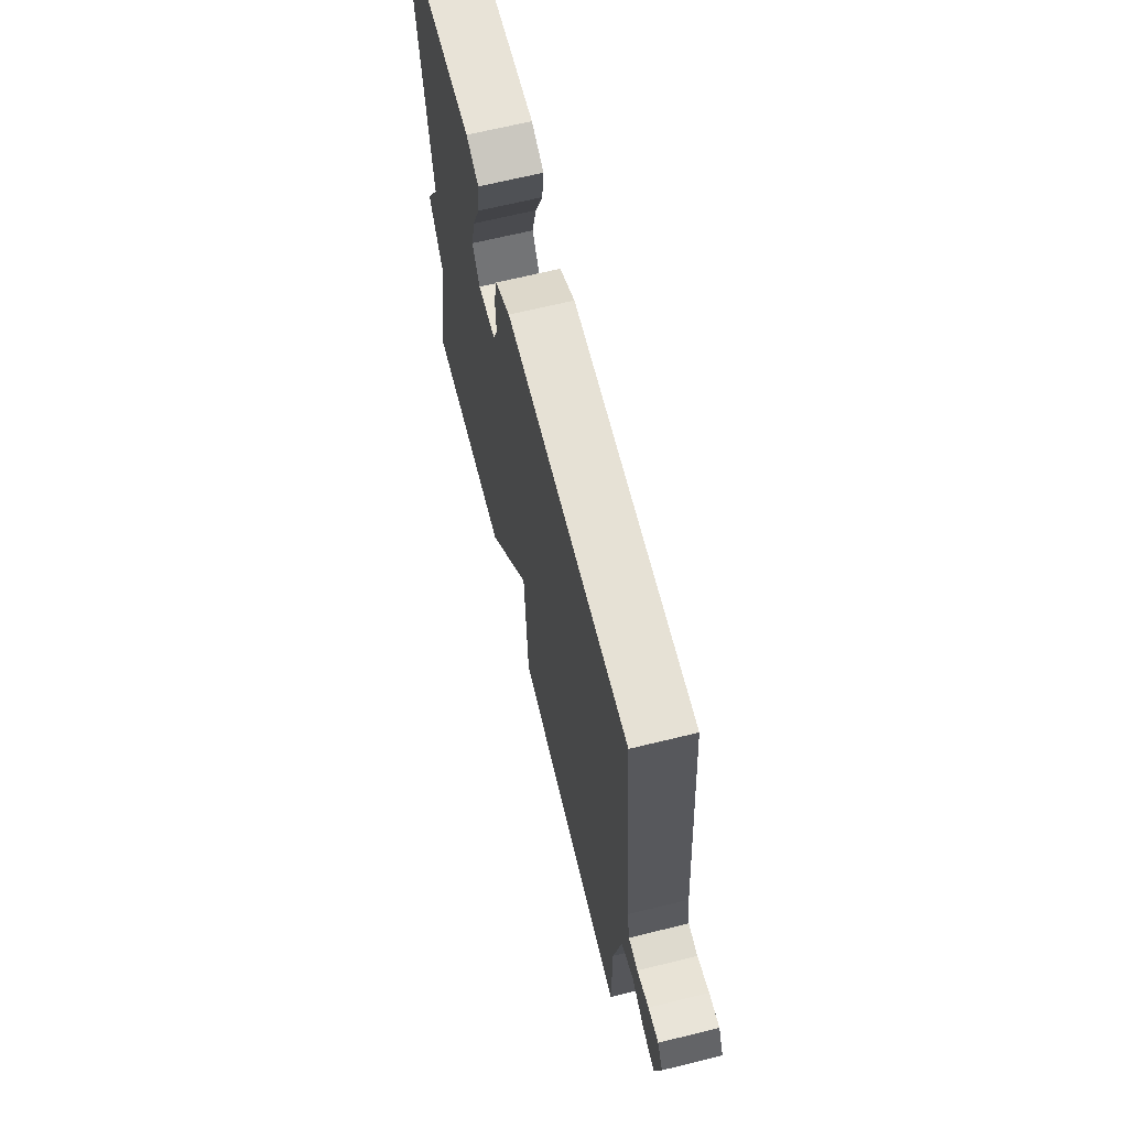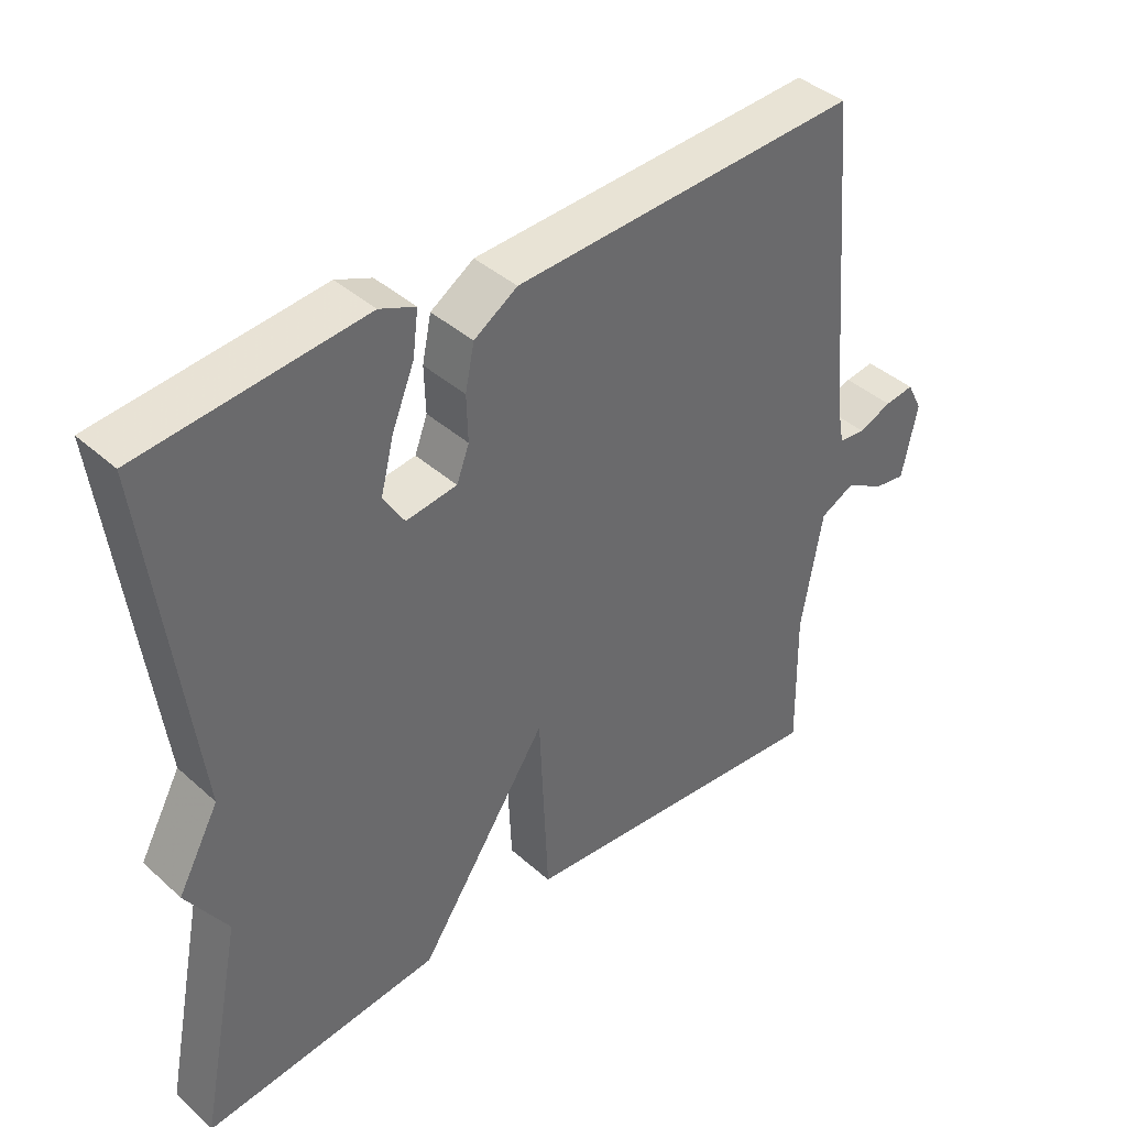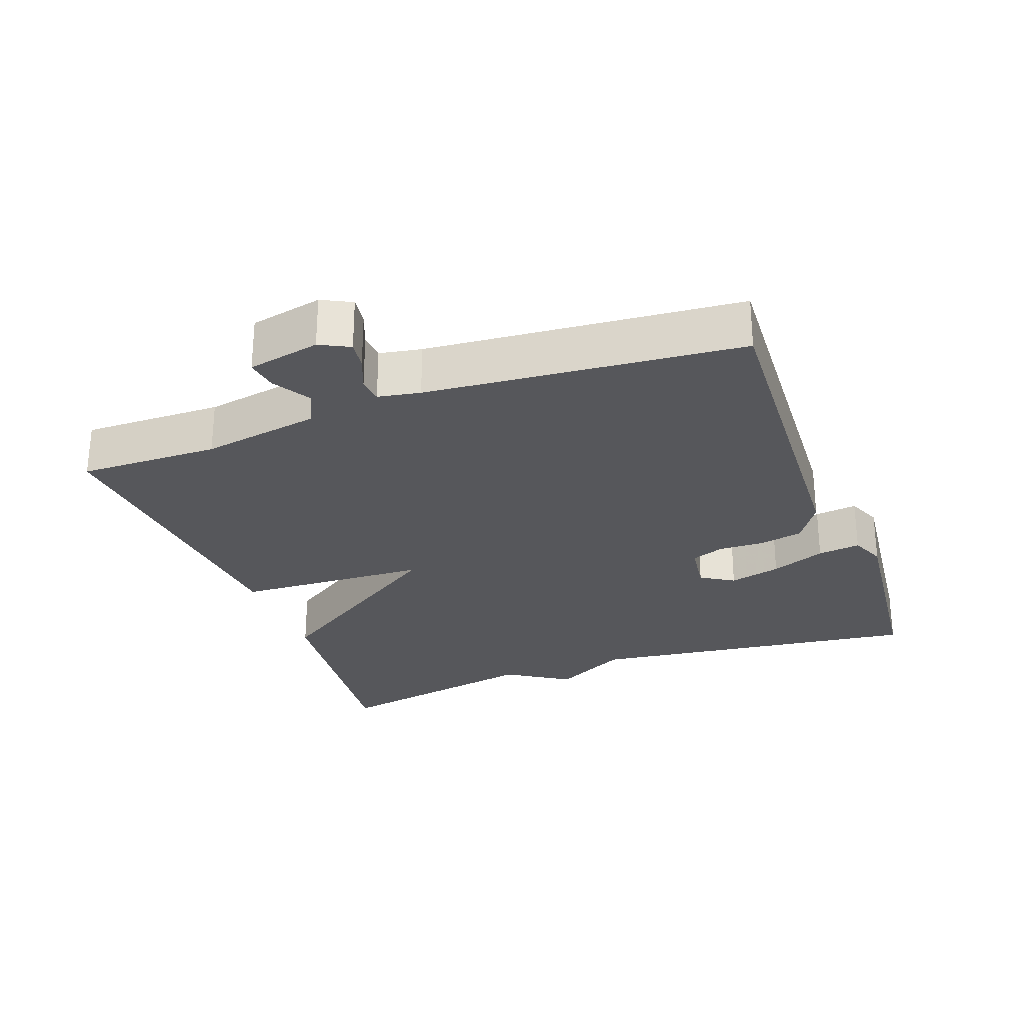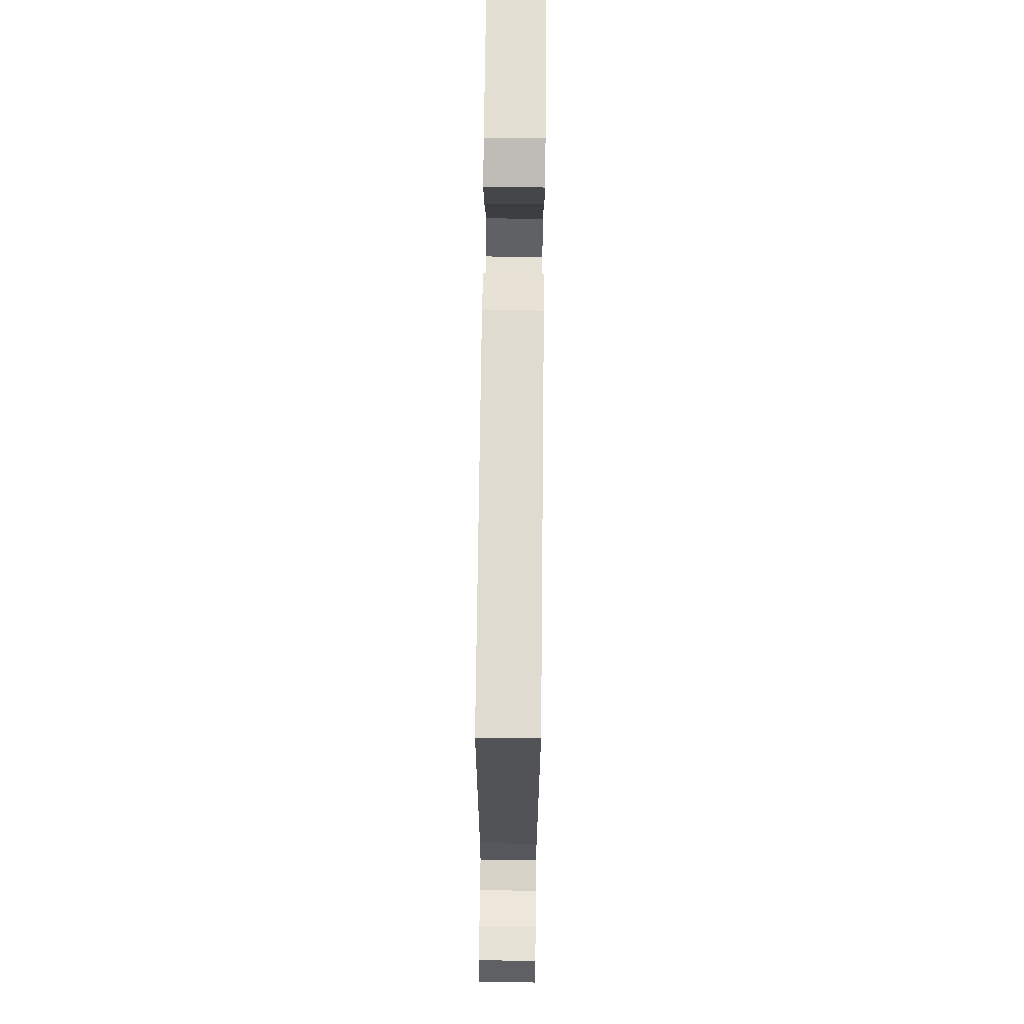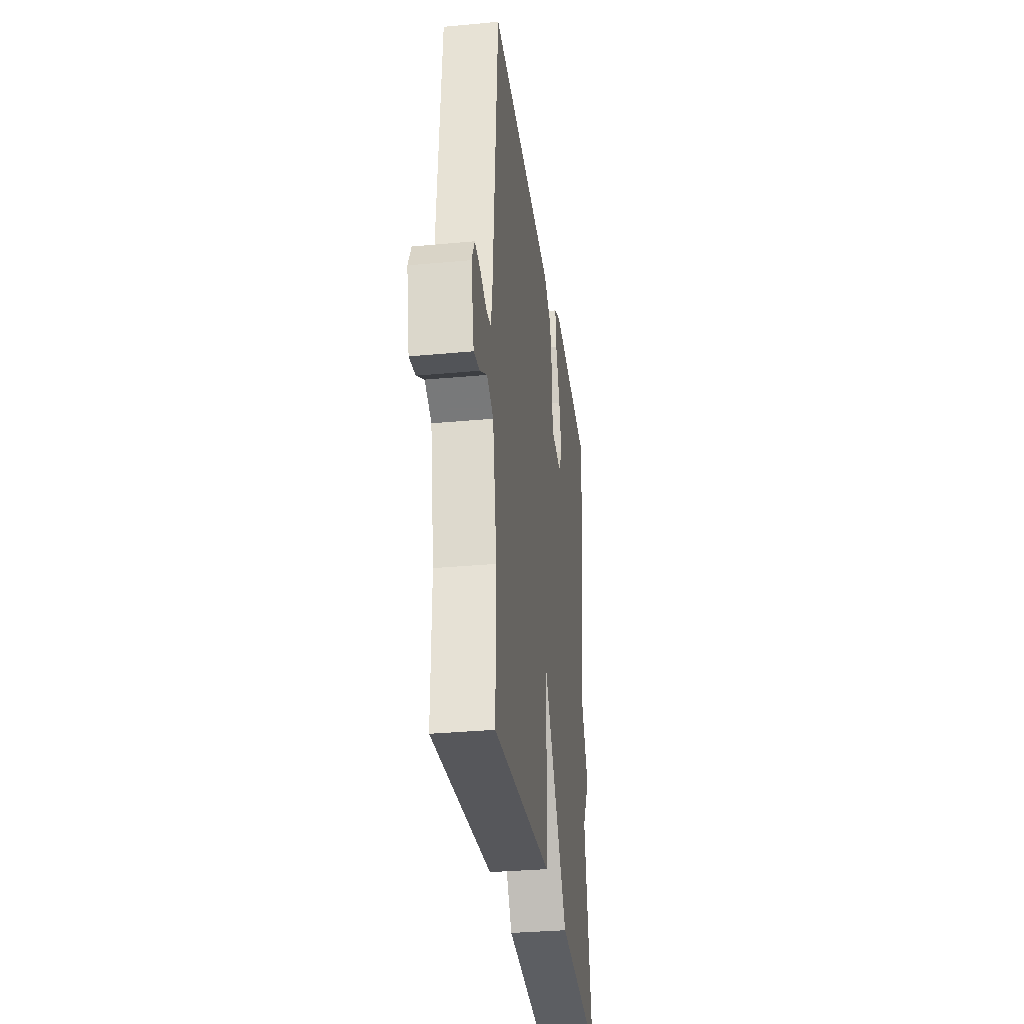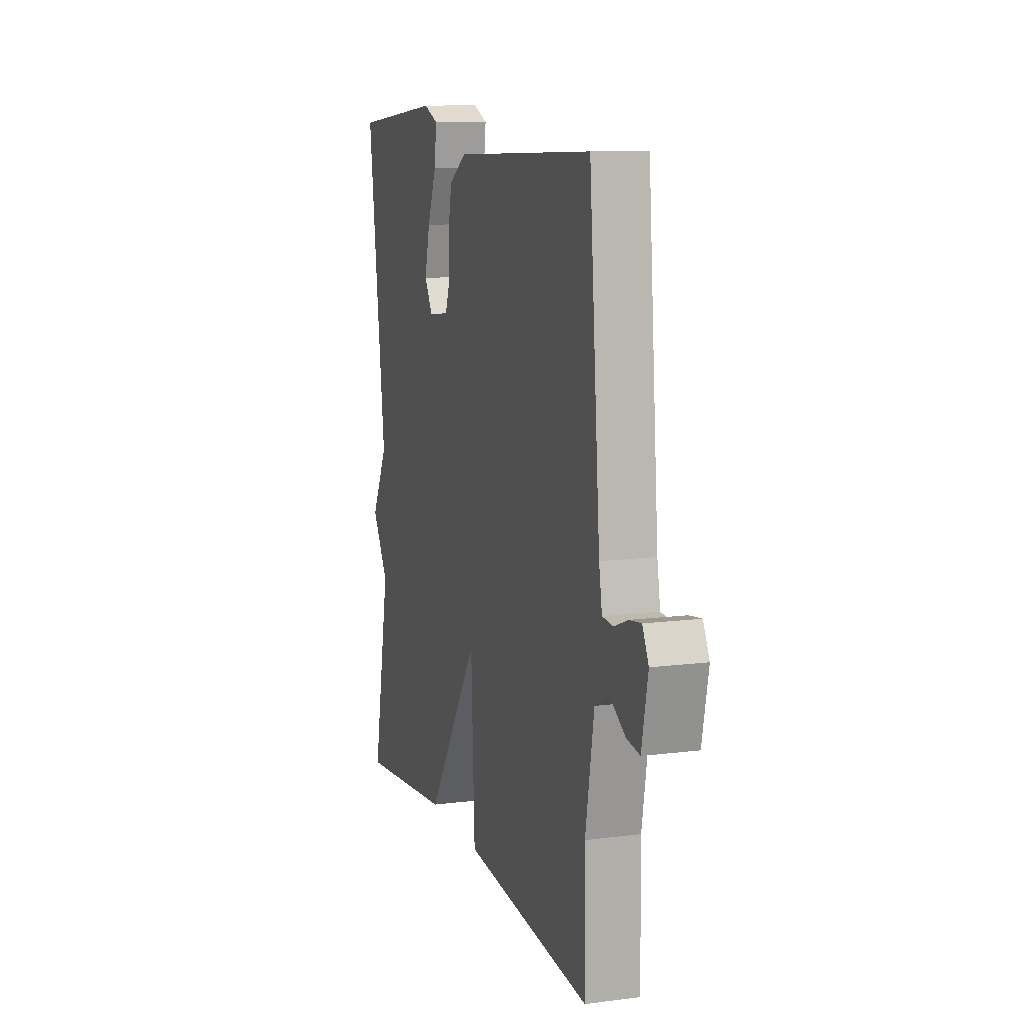
<metadata>
{"format":"obj","ext":"obj","renderer":"f3d","projection":"perspective","resolution":1024,"background":"white","views":[{"elev":67.0,"azim":-103.8,"up":"+Z"},{"elev":40.4,"azim":137.5,"up":"+Z"},{"elev":-27.3,"azim":-69.8,"up":"+Y"},{"elev":72.8,"azim":-89.4,"up":"+Z"},{"elev":-31.8,"azim":-82.5,"up":"+Z"},{"elev":11.3,"azim":-107.4,"up":"+Z"}]}
</metadata>
<code>
v 0.5 0.07 0.5
v 0.438 0.07 0.012
v 0.497 0.07 -0.096
v 0.438 0.07 -0.188
v 0.5 0.07 -0.5
v 0.159 0.07 -0.462
v -0.028 0.07 -0.182
v -0.041 0.07 -0.462
v -0.5 0.07 -0.5
v -0.497 0.07 -0.297
v -0.527 0.07 -0.126
v -0.577 0.07 -0.101
v -0.632 0.07 -0.134
v -0.678 0.07 -0.141
v -0.7 0.07 -0.036
v -0.678 0.07 0.007
v -0.636 0.07 0.001
v -0.588 0.07 -0.018
v -0.55 0.07 -0.015
v -0.539 0.07 0.046
v -0.5 0.07 0.5
v -0.003 0.07 0.475
v 0.059 0.07 0.435
v 0.072 0.07 0.372
v 0.07 0.07 0.306
v 0.088 0.07 0.258
v 0.161 0.07 0.248
v 0.191 0.07 0.296
v 0.172 0.07 0.371
v 0.14 0.07 0.45
v 0.132 0.07 0.512
v 0.183 0.07 0.533
v 0.5 0 0.5
v 0.438 0 0.012
v 0.497 0 -0.096
v 0.438 0 -0.188
v 0.5 0 -0.5
v 0.159 0 -0.462
v -0.028 0 -0.182
v -0.041 0 -0.462
v -0.5 0 -0.5
v -0.497 0 -0.297
v -0.527 0 -0.126
v -0.577 0 -0.101
v -0.632 0 -0.134
v -0.678 0 -0.141
v -0.7 0 -0.036
v -0.678 0 0.007
v -0.636 0 0.001
v -0.588 0 -0.018
v -0.55 0 -0.015
v -0.539 0 0.046
v -0.5 0 0.5
v -0.003 0 0.475
v 0.059 0 0.435
v 0.072 0 0.372
v 0.07 0 0.306
v 0.088 0 0.258
v 0.161 0 0.248
v 0.191 0 0.296
v 0.172 0 0.371
v 0.14 0 0.45
v 0.132 0 0.512
v 0.183 0 0.533
f 32 1 2
f 31 32 2
f 30 31 2
f 29 30 2
f 2 3 4
f 29 2 4
f 28 29 4
f 5 6 7
f 4 5 7
f 28 4 7
f 27 28 7
f 26 27 7
f 25 26 7
f 24 25 7
f 23 24 7
f 22 23 7
f 21 22 7
f 20 21 7
f 19 20 7 8
f 18 19 8
f 16 17 18
f 15 16 18
f 14 15 18
f 13 14 18
f 12 13 18
f 11 12 18
f 11 18 8
f 10 11 8
f 8 9 10
f 34 33 64
f 34 64 63
f 34 63 62
f 34 62 61
f 36 35 34
f 36 34 61
f 36 61 60
f 39 38 37
f 39 37 36
f 39 36 60
f 39 60 59
f 39 59 58
f 39 58 57
f 39 57 56
f 39 56 55
f 39 55 54
f 39 54 53
f 39 53 52
f 40 39 52 51
f 40 51 50
f 50 49 48
f 50 48 47
f 50 47 46
f 50 46 45
f 50 45 44
f 50 44 43
f 40 50 43
f 40 43 42
f 42 41 40
f 1 33 34 2
f 2 34 35 3
f 3 35 36 4
f 4 36 37 5
f 5 37 38 6
f 6 38 39 7
f 7 39 40 8
f 8 40 41 9
f 9 41 42 10
f 10 42 43 11
f 11 43 44 12
f 12 44 45 13
f 13 45 46 14
f 14 46 47 15
f 15 47 48 16
f 16 48 49 17
f 17 49 50 18
f 18 50 51 19
f 19 51 52 20
f 20 52 53 21
f 21 53 54 22
f 22 54 55 23
f 23 55 56 24
f 24 56 57 25
f 25 57 58 26
f 26 58 59 27
f 27 59 60 28
f 28 60 61 29
f 29 61 62 30
f 30 62 63 31
f 31 63 64 32
f 32 64 33 1

</code>
